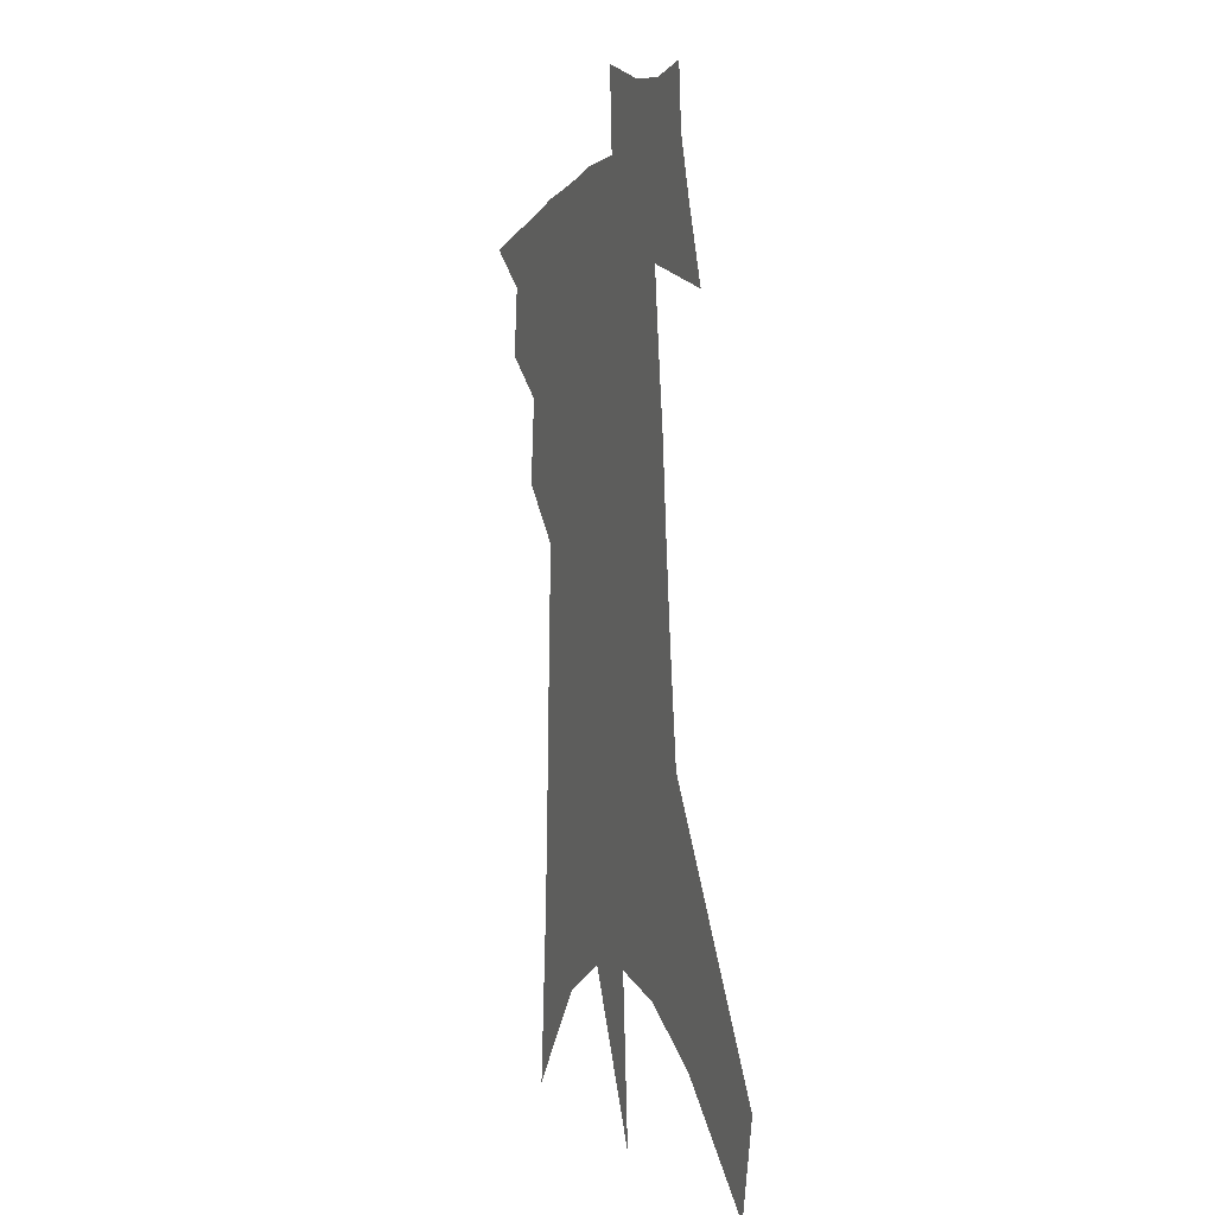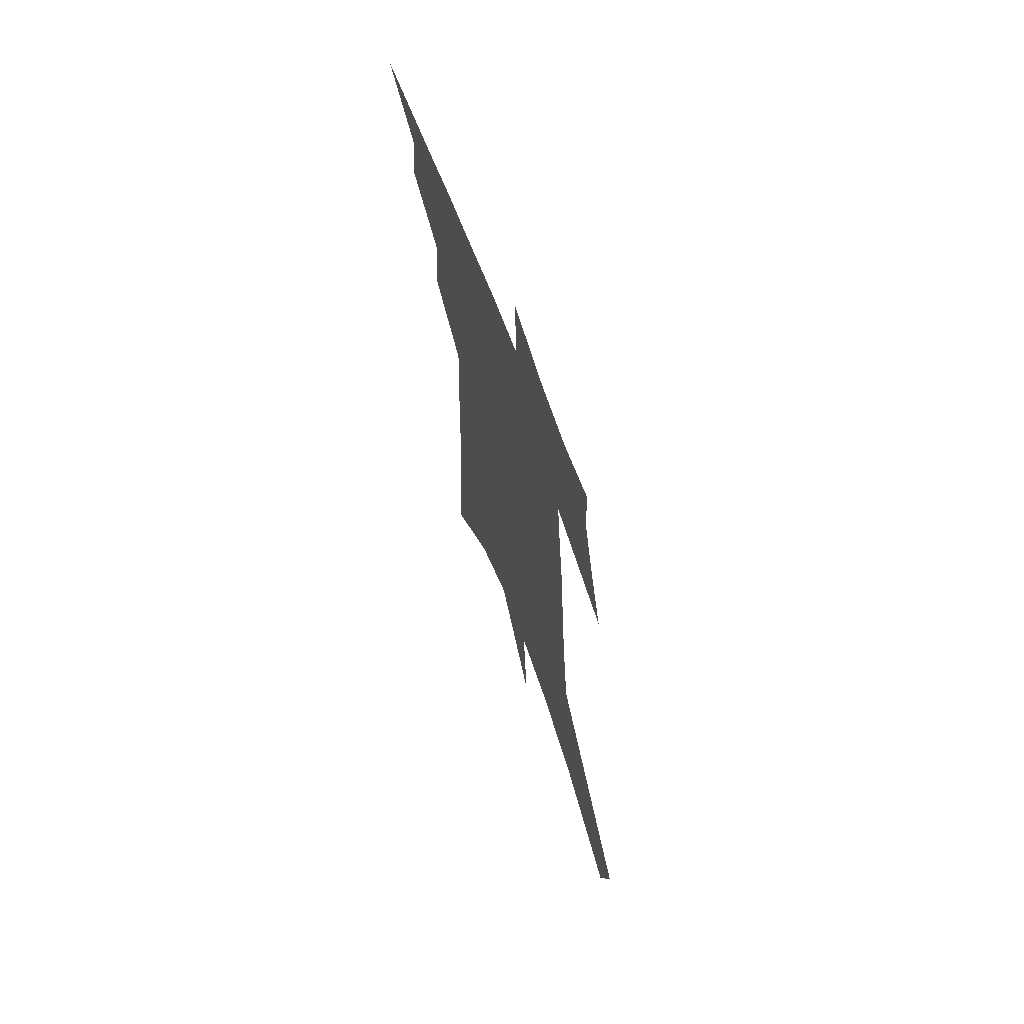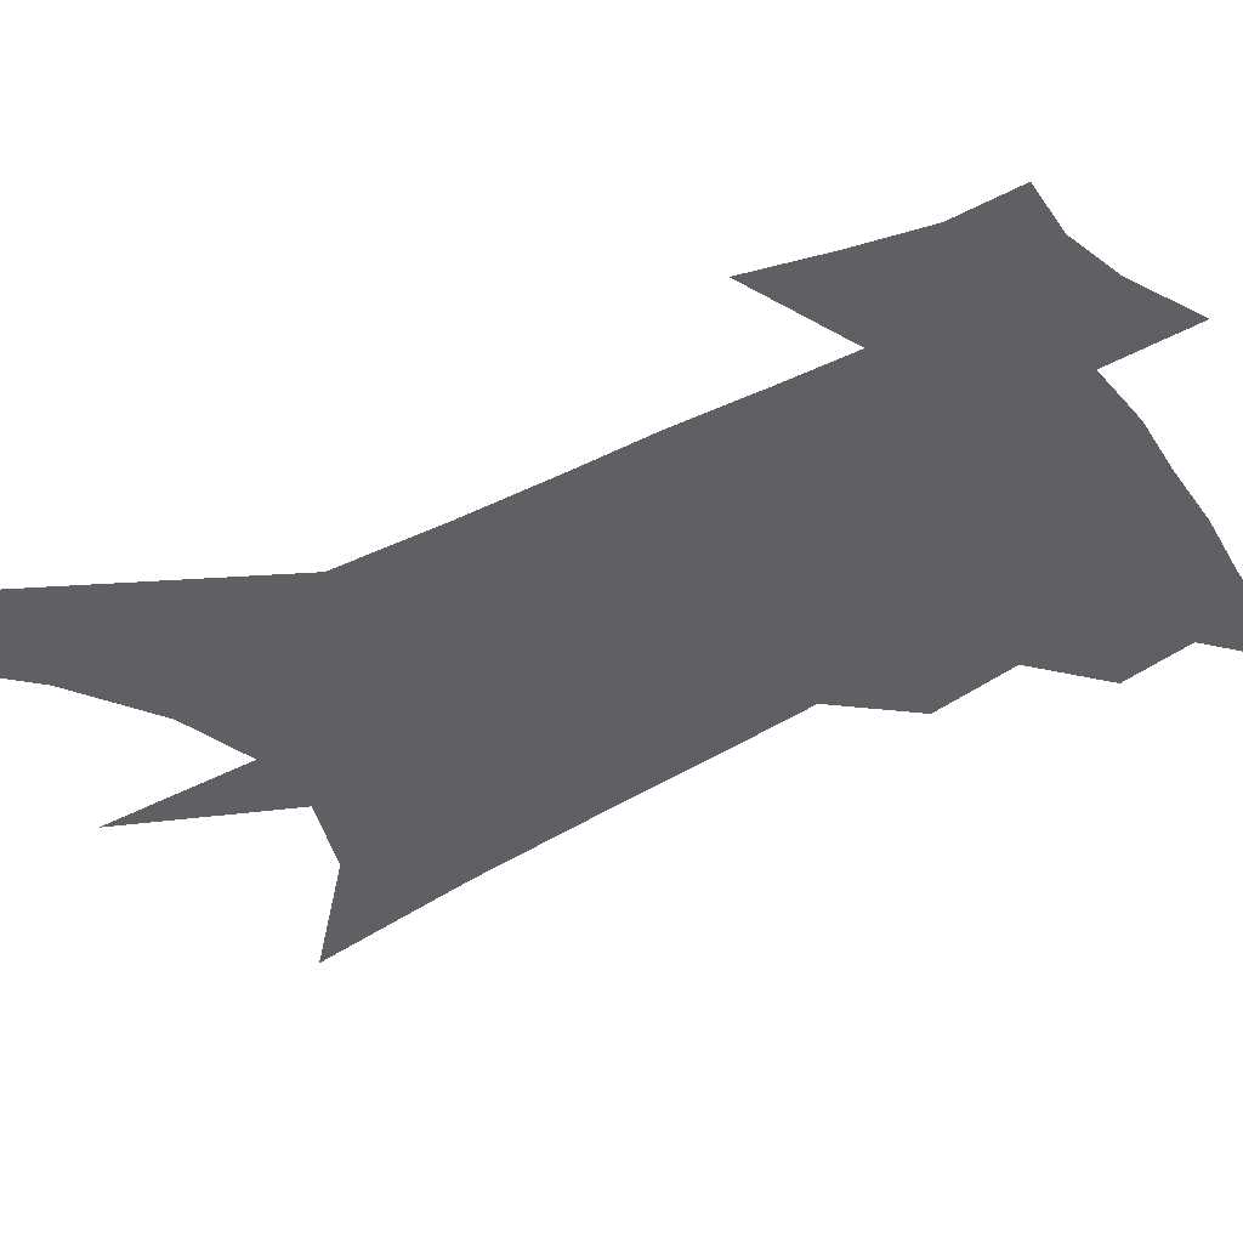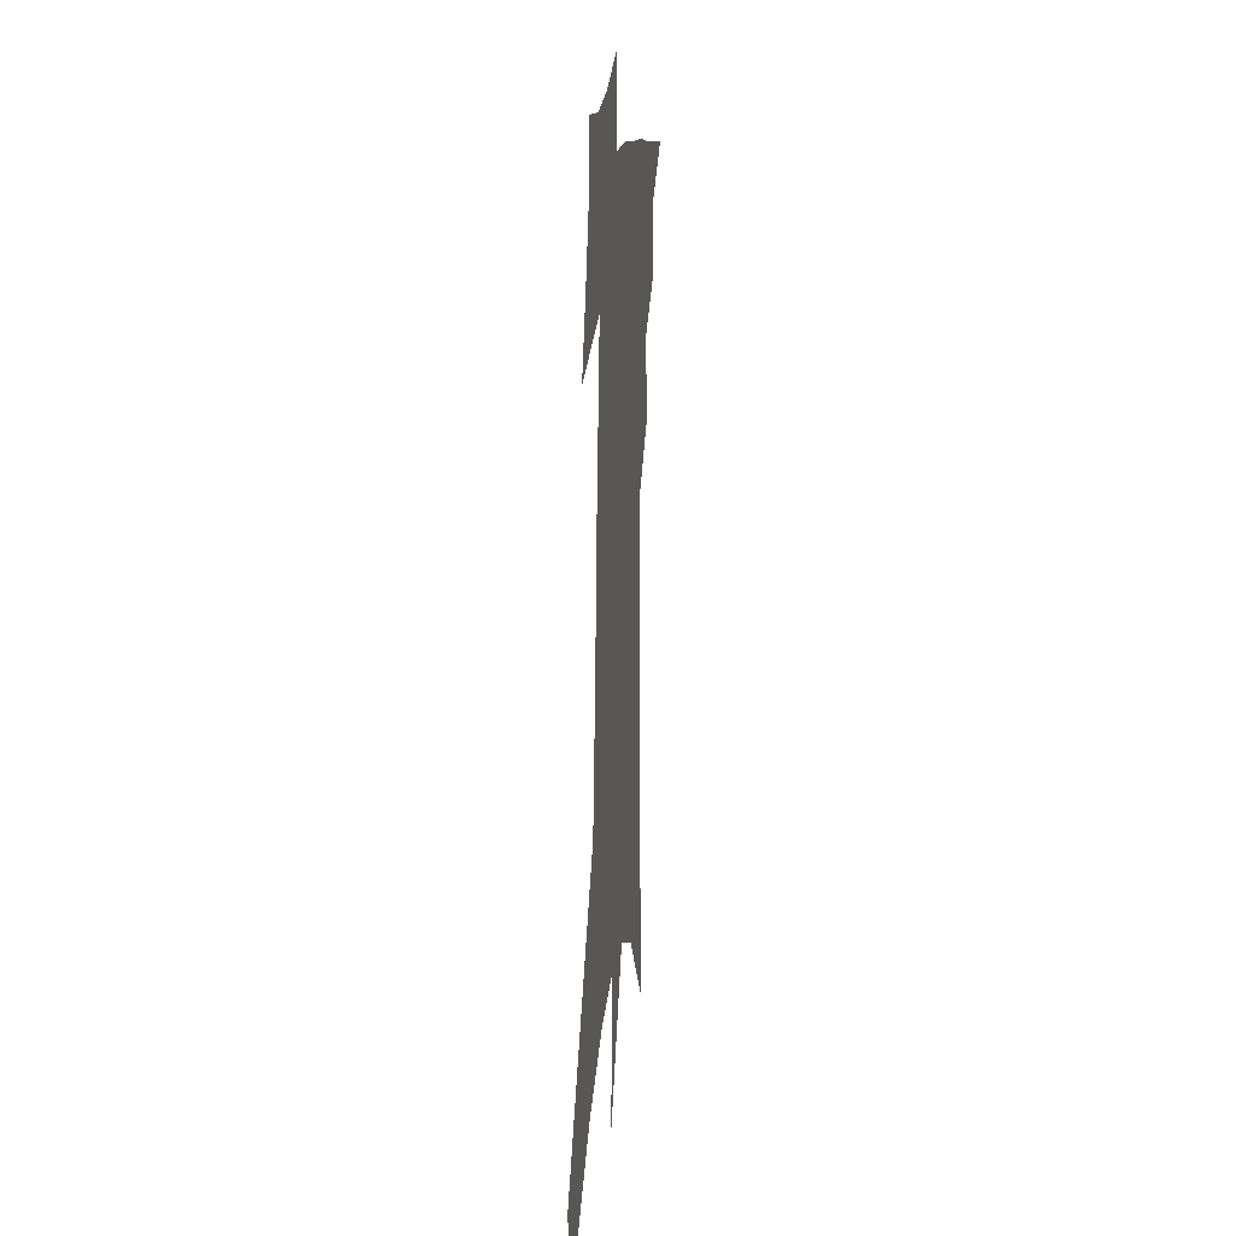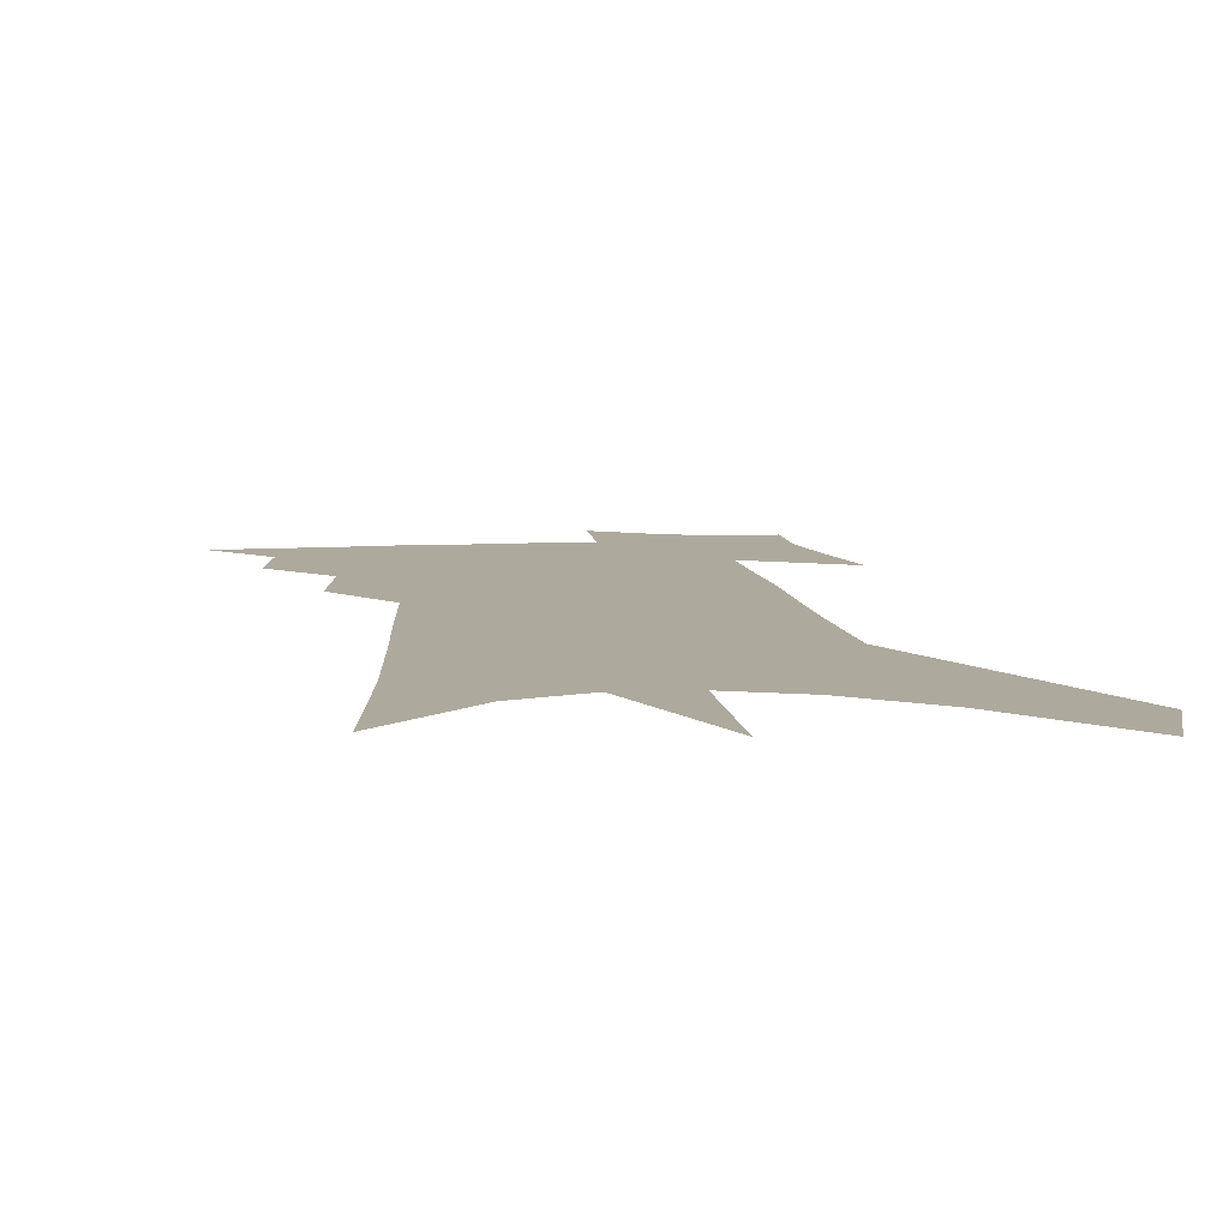
<metadata>
{"format":"obj","ext":"obj","renderer":"f3d","projection":"perspective","resolution":1024,"background":"white","views":[{"elev":-2.9,"azim":70.2,"up":"+Y"},{"elev":68.3,"azim":69.3,"up":"+Y"},{"elev":-43.9,"azim":125.8,"up":"+Z"},{"elev":16.0,"azim":97.1,"up":"+Y"},{"elev":8.9,"azim":-3.7,"up":"+Z"}]}
</metadata>
<code>
v 536.4 398 0
v 549.3 369.9 0
v 550.9 386.1 0
v 549.6 399.5 0
v 562.3 337.7 0
v 564.3 357.6 0
v 564.9 373.5 0
v 564.8 387.6 0
v 563.3 400.8 0
v 570.6 198.8 0
v 573.6 239.7 0
v 575 271.6 0
v 575.8 298.5 0
v 576.8 322.4 0
v 578.2 343.7 0
v 578.8 360.8 0
v 578.9 375.5 0
v 578.2 388.8 0
v 576.5 402.7 0
v 592 221.9 0
v 591.8 253.5 0
v 591.7 281.6 0
v 591.8 306.6 0
v 591.8 327.4 0
v 592.1 346.2 0
v 592.2 362.1 0
v 592.3 377 0
v 591.4 390 0
v 590.4 403.3 0
v 608.7 228.7 0
v 607.5 257.3 0
v 606.6 281.7 0
v 606 309.5 0
v 605.5 328.3 0
v 605.4 347.7 0
v 605.2 363.3 0
v 605.2 377.8 0
v 605 390.7 0
v 603.7 404.6 0
v 627.8 191.6 0
v 625.1 229 0
v 623 259.3 0
v 621.4 285.3 0
v 620.1 309.4 0
v 619 330.5 0
v 618.6 347.5 0
v 617.9 364.6 0
v 617.8 378 0
v 617.9 391.1 0
v 618.1 404 0
v 616.9 424.2 0
v 642.4 224.1 0
v 639.3 255.4 0
v 636.7 282.7 0
v 635.2 305.3 0
v 633.9 325.9 0
v 632.8 344.3 0
v 631.1 362.7 0
v 630.4 377.7 0
v 630.3 390.9 0
v 631 403.3 0
v 632.9 417.2 0
v 662.4 212.1 0
v 659 243.3 0
v 655.9 271.2 0
v 652.7 297.1 0
v 650.4 319.3 0
v 648.7 338.9 0
v 646.2 358.5 0
v 644.3 375.6 0
v 642.5 390 0
v 642.9 402.2 0
v 645.7 414.1 0
v 689.4 187.7 0
v 694.3 208.4 0
v 669.6 366.2 0
v 663.8 383.6 0
v 659.1 399.7 0
v 658 414.9 0
f 3 4 1
f 6 7 2
f 2 7 3
f 7 8 3
f 3 8 4
f 8 9 4
f 14 15 5
f 5 15 6
f 15 16 6
f 6 16 7
f 16 17 7
f 7 17 8
f 17 18 8
f 8 18 9
f 18 19 9
f 10 20 11
f 20 21 11
f 11 21 12
f 21 22 12
f 12 22 13
f 22 23 13
f 13 23 14
f 23 24 14
f 14 24 15
f 24 25 15
f 15 25 16
f 25 26 16
f 16 26 17
f 26 27 17
f 17 27 18
f 27 28 18
f 18 28 19
f 28 29 19
f 20 30 21
f 30 31 21
f 21 31 22
f 31 32 22
f 22 32 23
f 32 33 23
f 23 33 24
f 33 34 24
f 24 34 25
f 34 35 25
f 25 35 26
f 35 36 26
f 26 36 27
f 36 37 27
f 27 37 28
f 37 38 28
f 28 38 29
f 38 39 29
f 40 41 30
f 30 41 31
f 41 42 31
f 31 42 32
f 42 43 32
f 32 43 33
f 43 44 33
f 33 44 34
f 44 45 34
f 34 45 35
f 45 46 35
f 35 46 36
f 46 47 36
f 36 47 37
f 47 48 37
f 37 48 38
f 48 49 38
f 38 49 39
f 49 50 39
f 41 52 42
f 52 53 42
f 42 53 43
f 53 54 43
f 43 54 44
f 54 55 44
f 44 55 45
f 55 56 45
f 45 56 46
f 56 57 46
f 46 57 47
f 57 58 47
f 47 58 48
f 58 59 48
f 48 59 49
f 59 60 49
f 49 60 50
f 60 61 50
f 50 61 51
f 61 62 51
f 52 63 53
f 63 64 53
f 53 64 54
f 64 65 54
f 54 65 55
f 65 66 55
f 55 66 56
f 66 67 56
f 56 67 57
f 67 68 57
f 57 68 58
f 68 69 58
f 58 69 59
f 69 70 59
f 59 70 60
f 70 71 60
f 60 71 61
f 71 72 61
f 61 72 62
f 72 73 62
f 63 74 64
f 74 75 64
f 64 75 65
f 70 76 71
f 76 77 71
f 71 77 72
f 77 78 72
f 72 78 73
f 78 79 73

</code>
